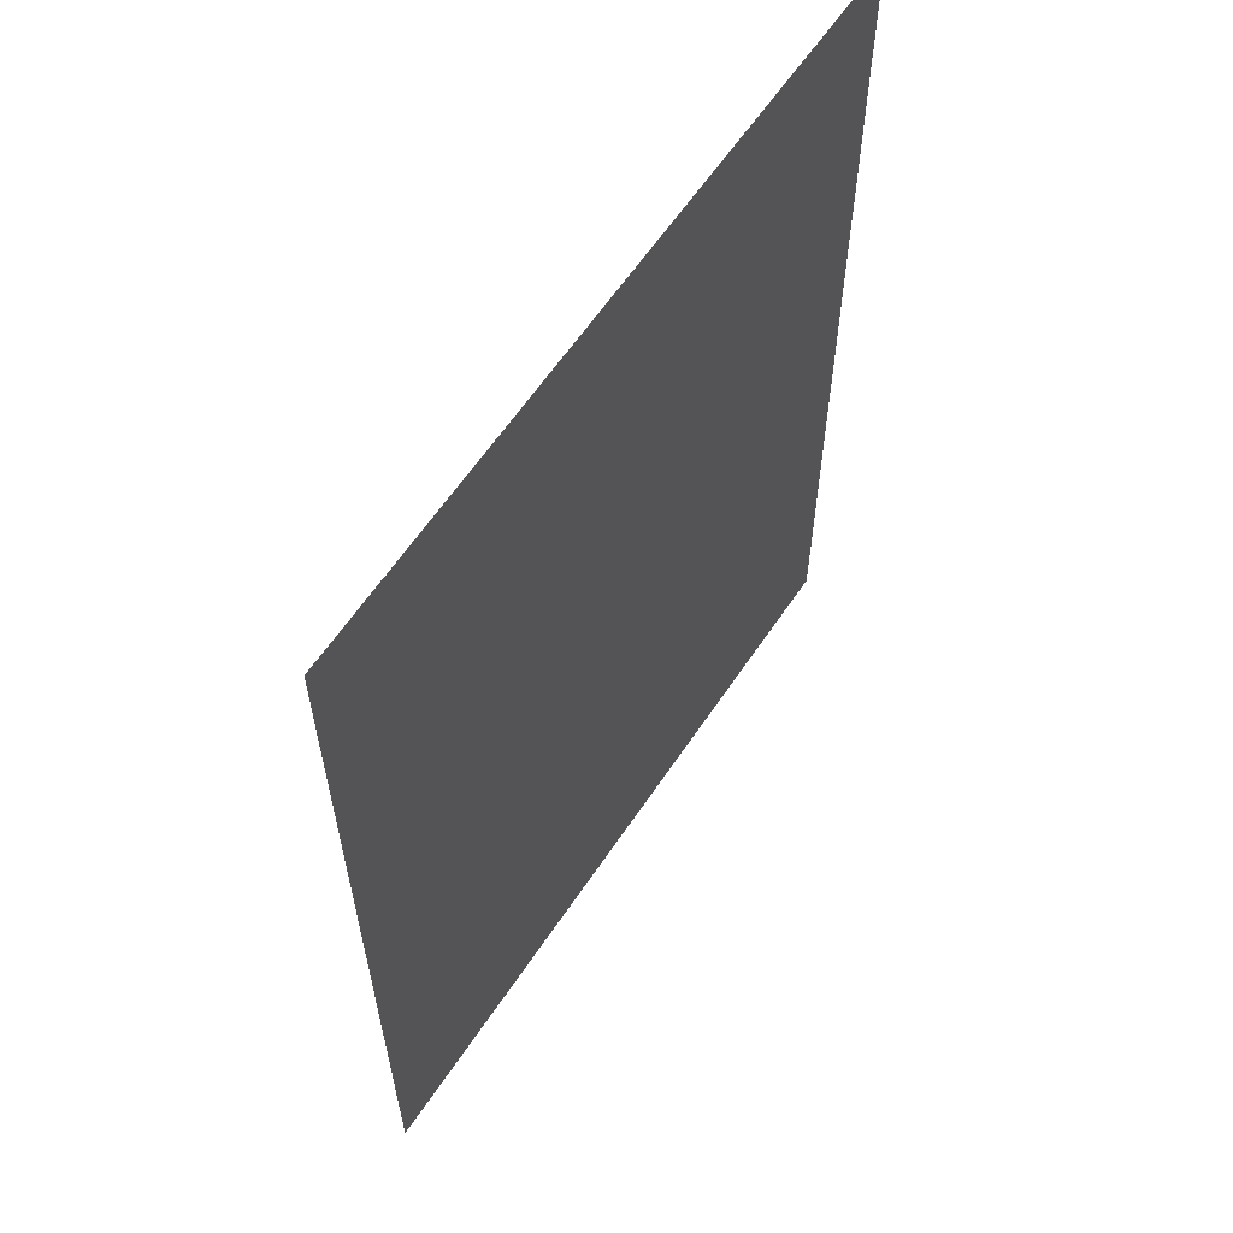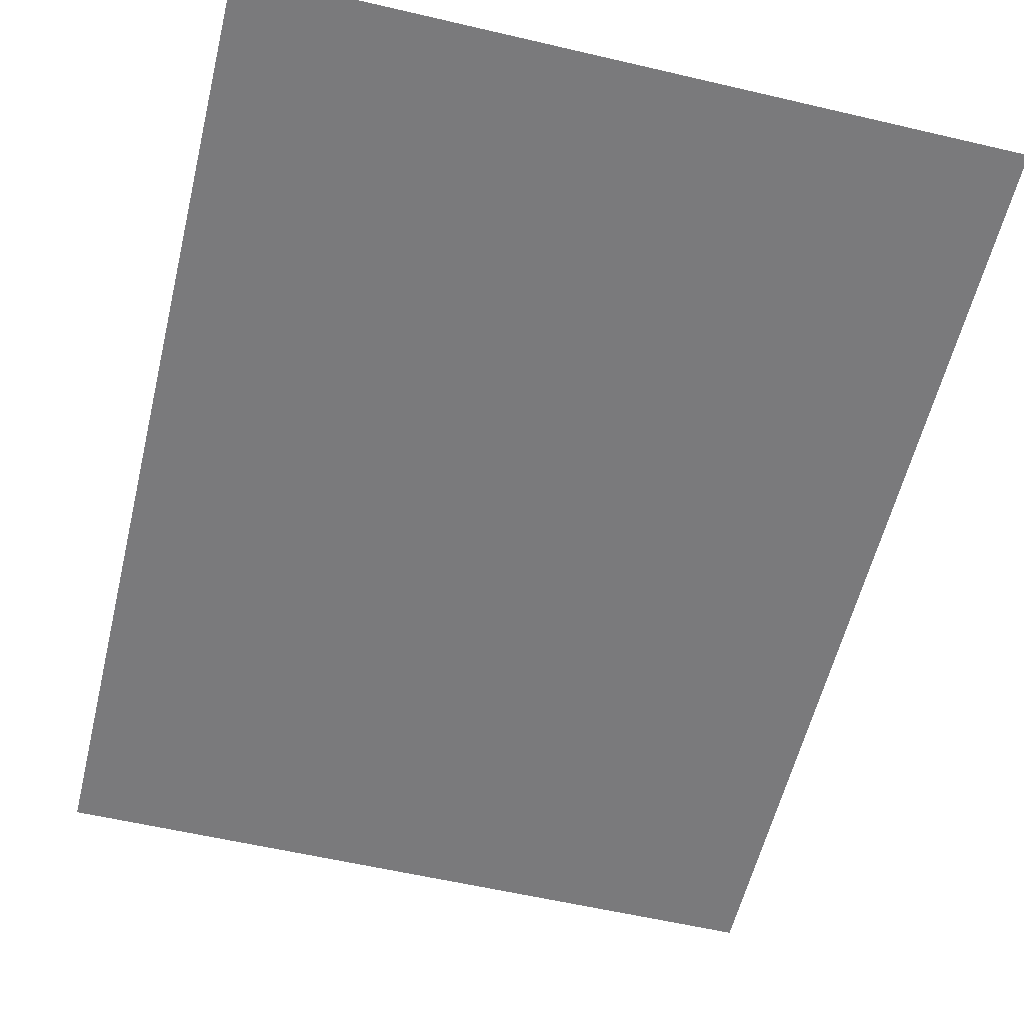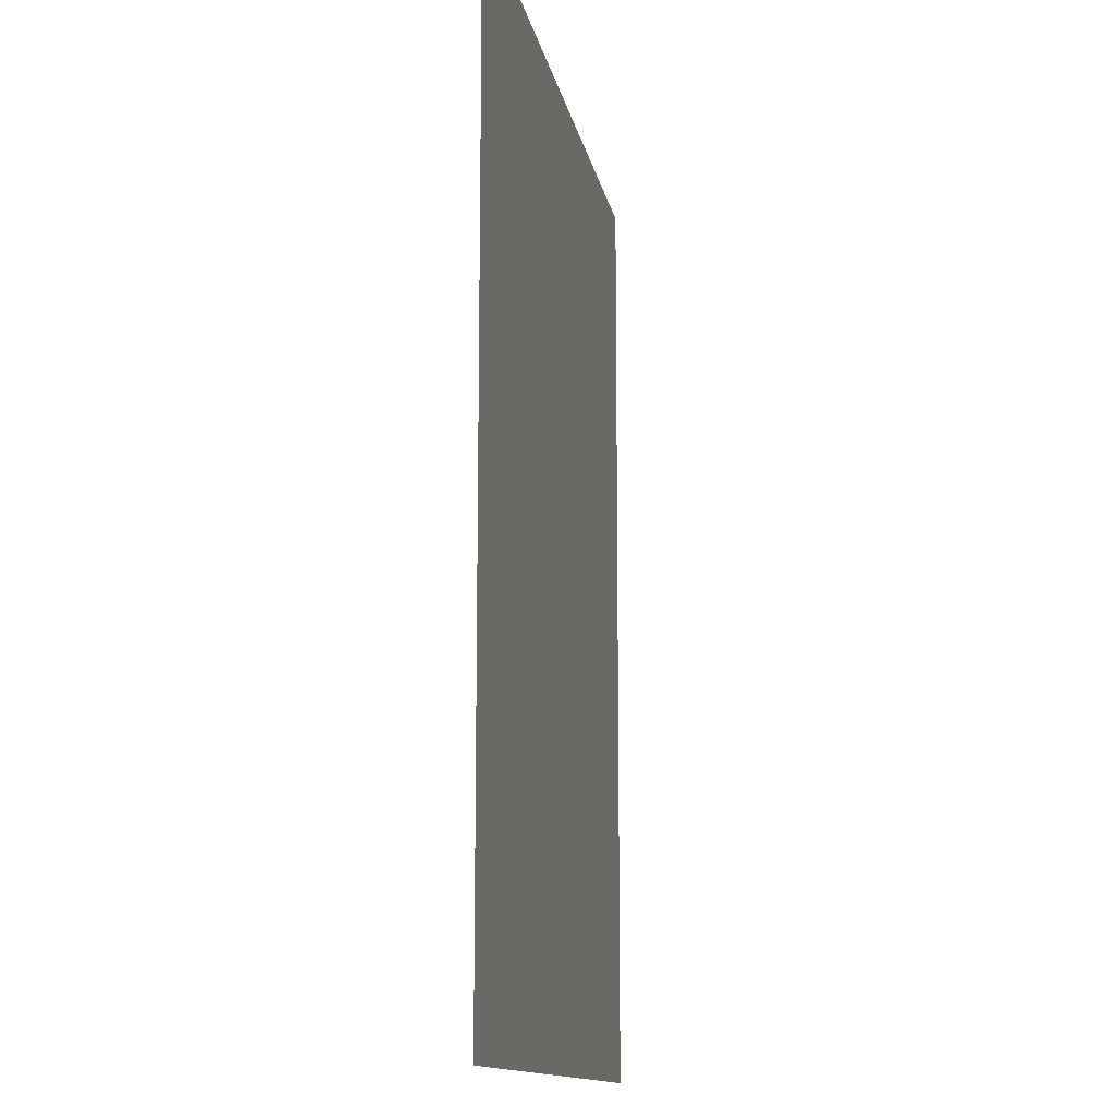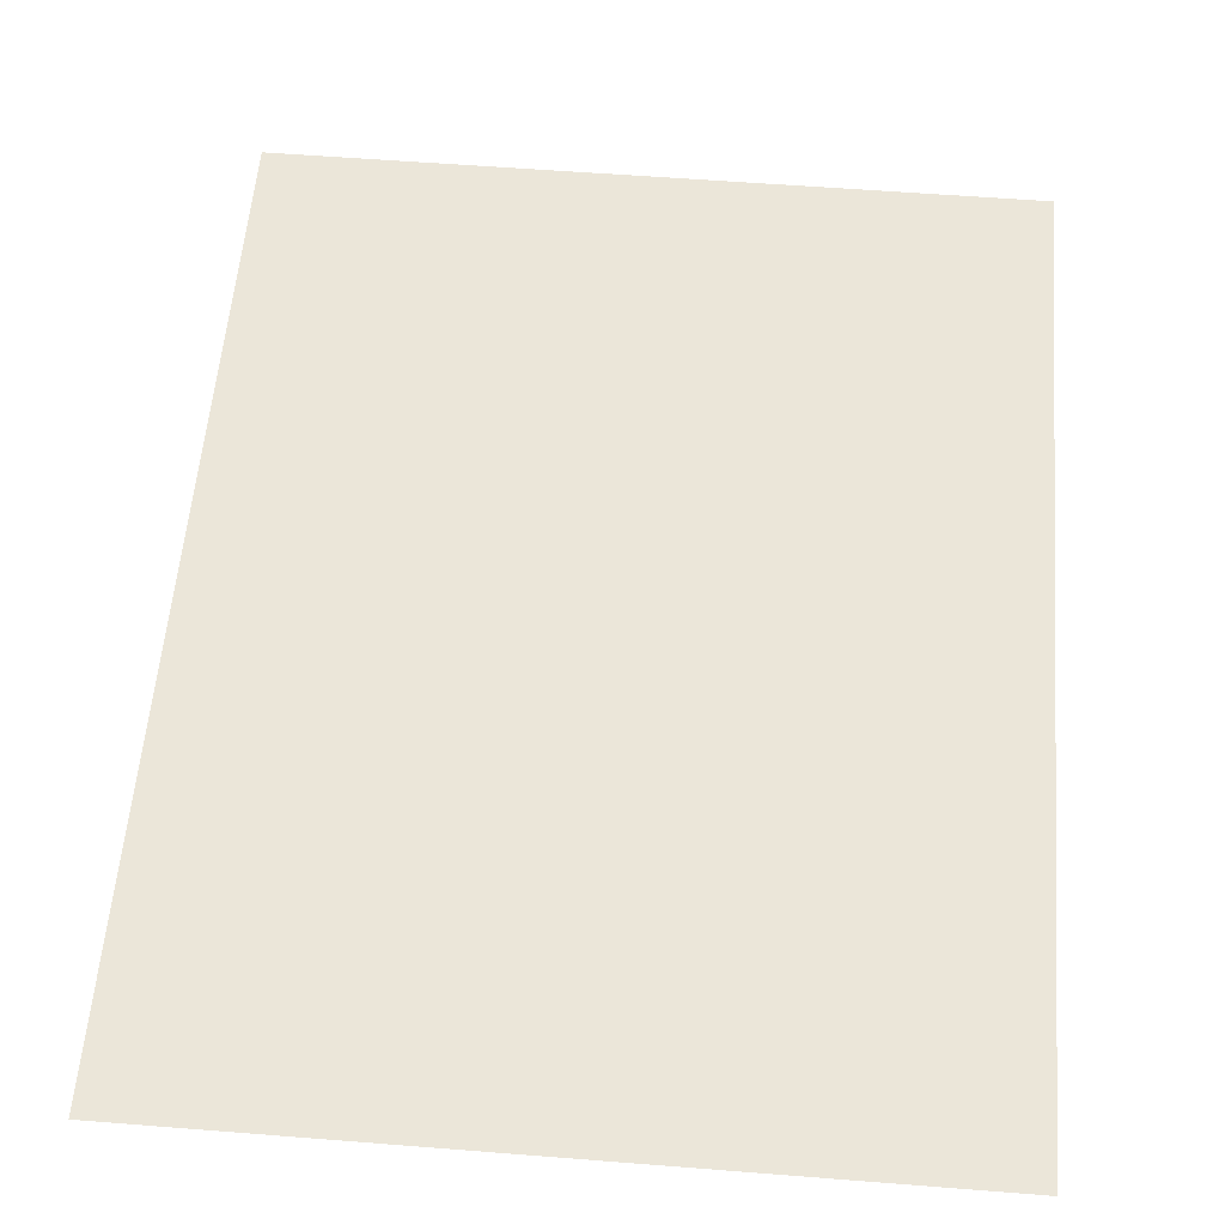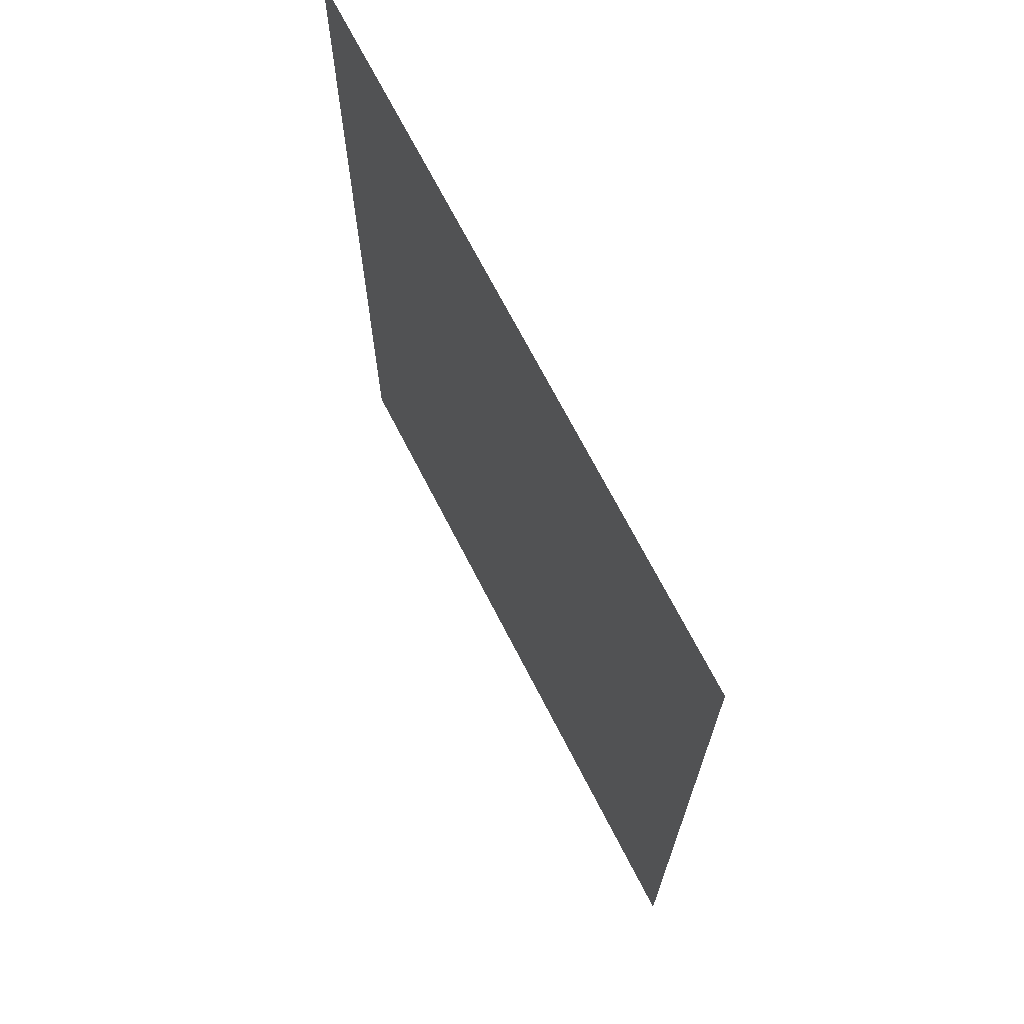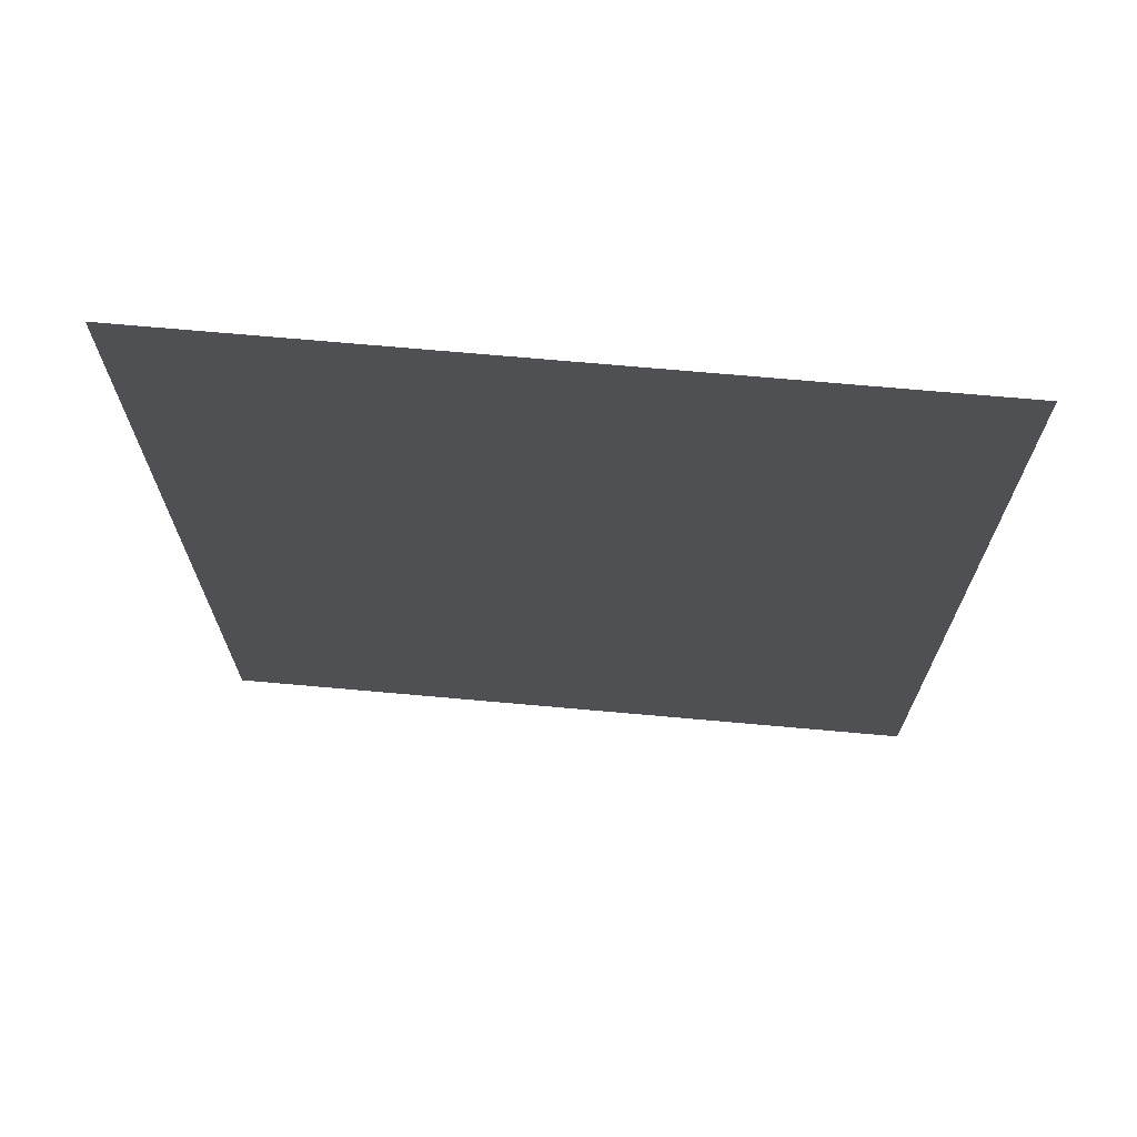
<metadata>
{"format":"obj","ext":"obj","renderer":"f3d","projection":"perspective","resolution":1024,"background":"white","views":[{"elev":61.5,"azim":123.7,"up":"+Z"},{"elev":-58.2,"azim":166.4,"up":"+Y"},{"elev":-13.1,"azim":-79.8,"up":"+Z"},{"elev":57.1,"azim":4.7,"up":"+Y"},{"elev":70.3,"azim":62.8,"up":"+Z"},{"elev":71.1,"azim":-174.9,"up":"+Z"}]}
</metadata>
<code>
v -14.45 0 18.96
v 14.45 0 18.96
v -14.45 0 -18.96
v 14.45 0 -18.96
f 1 2 4 3

</code>
